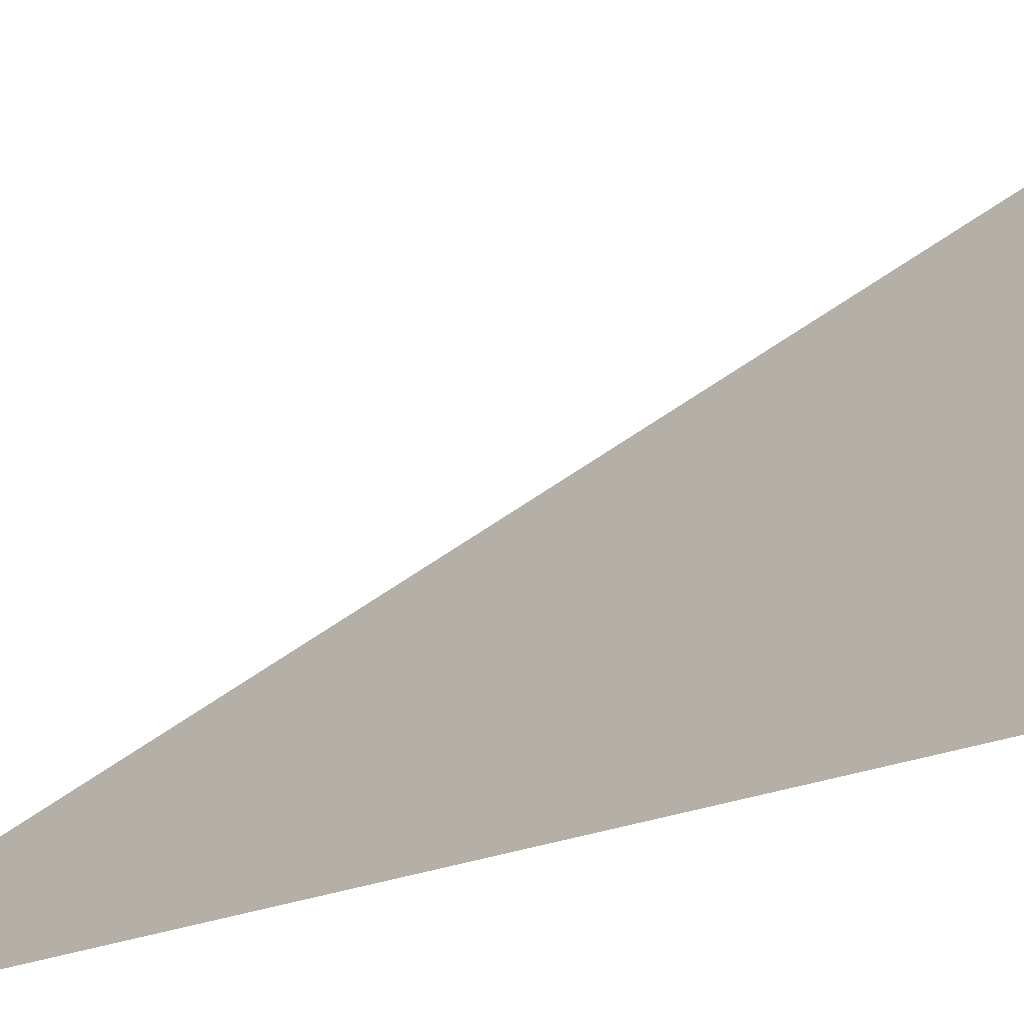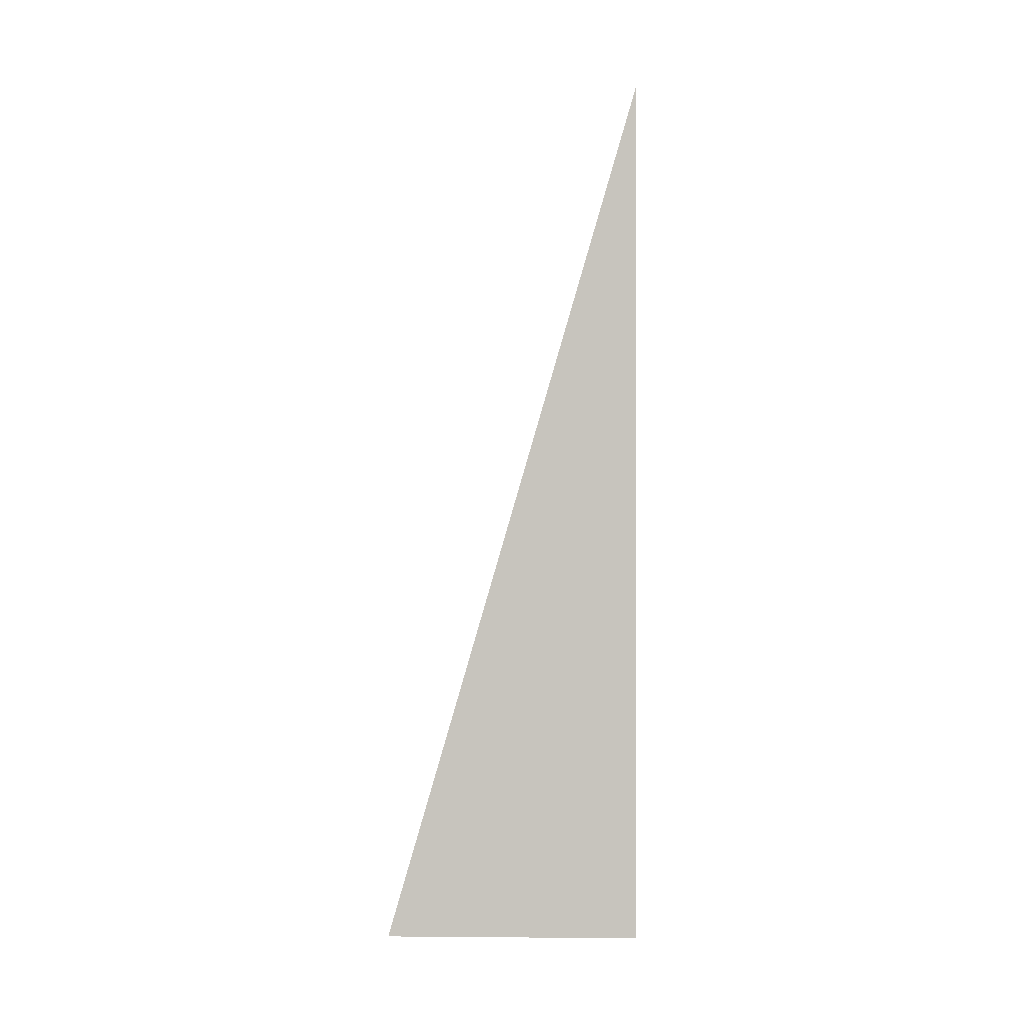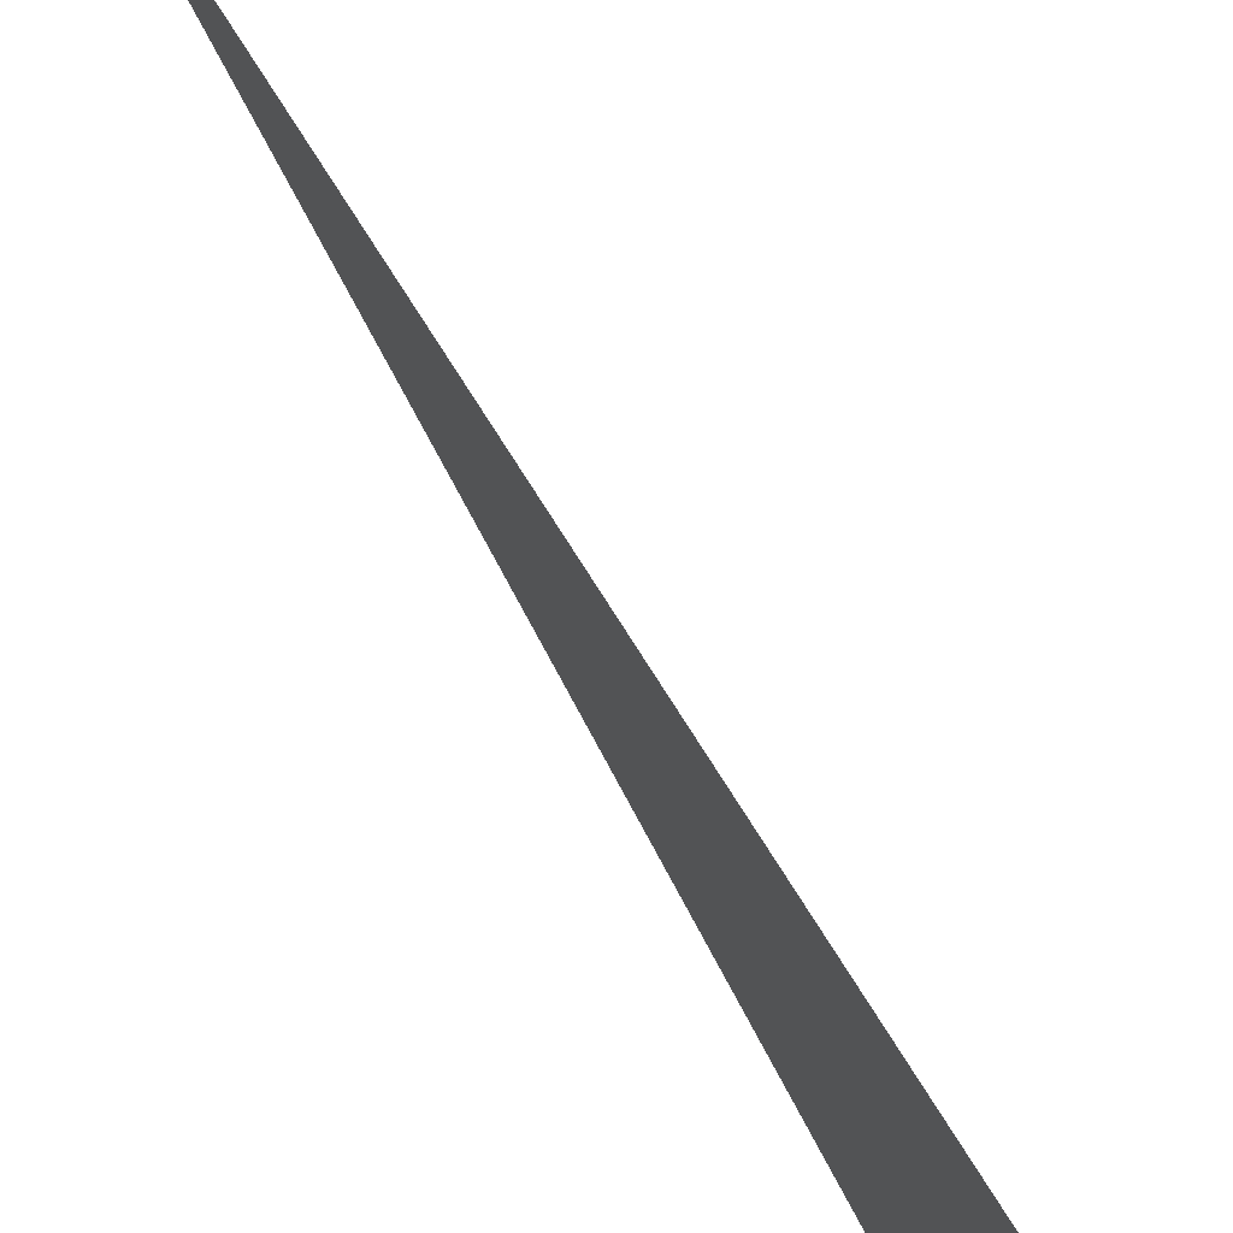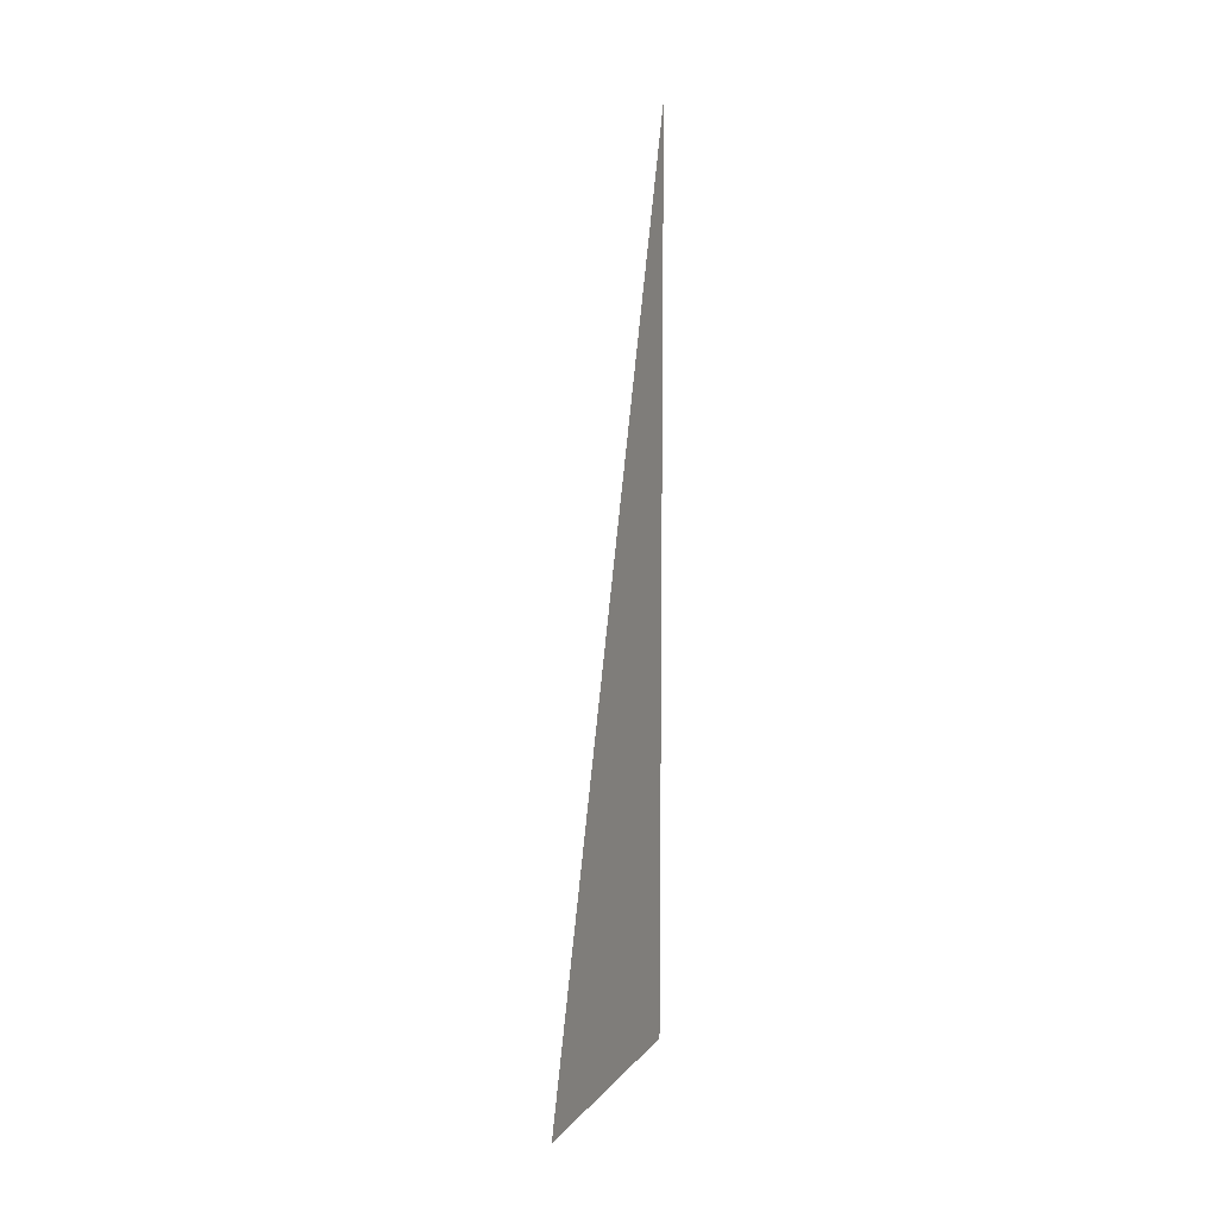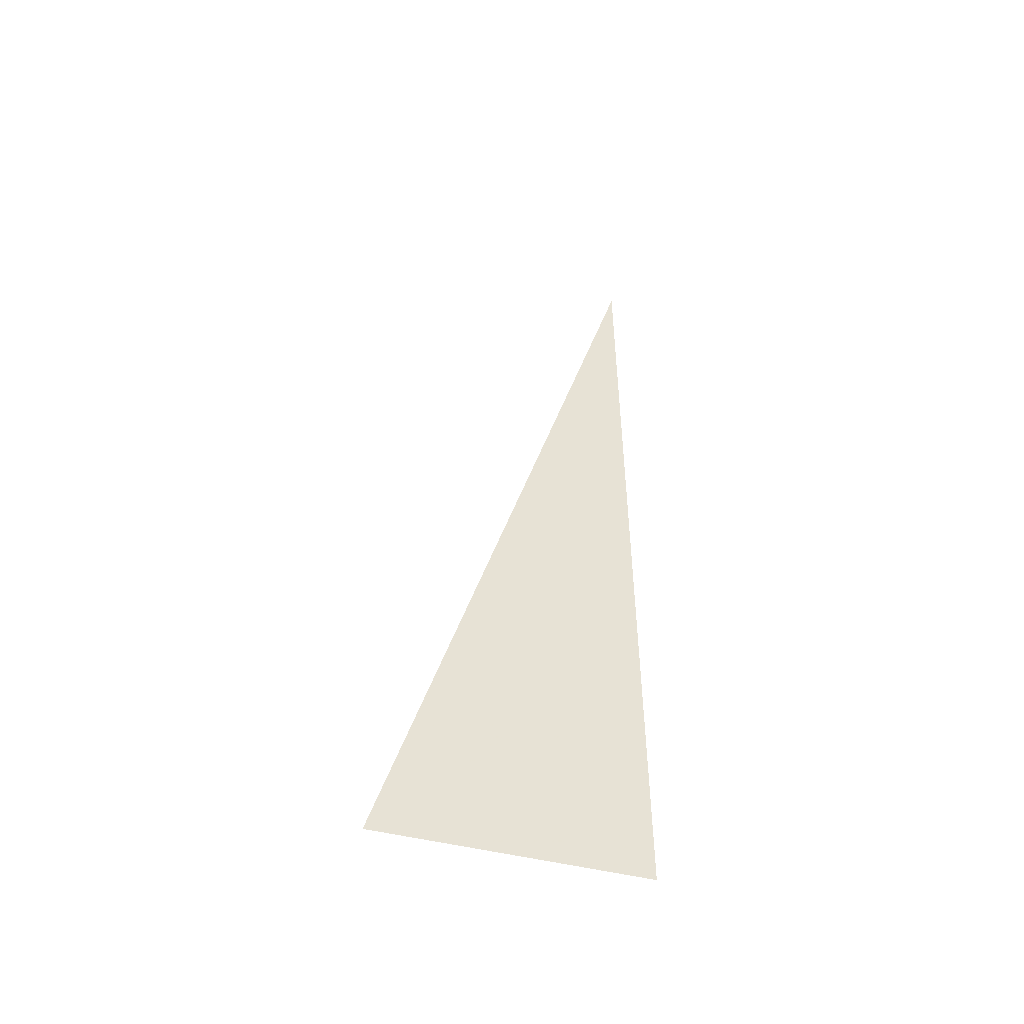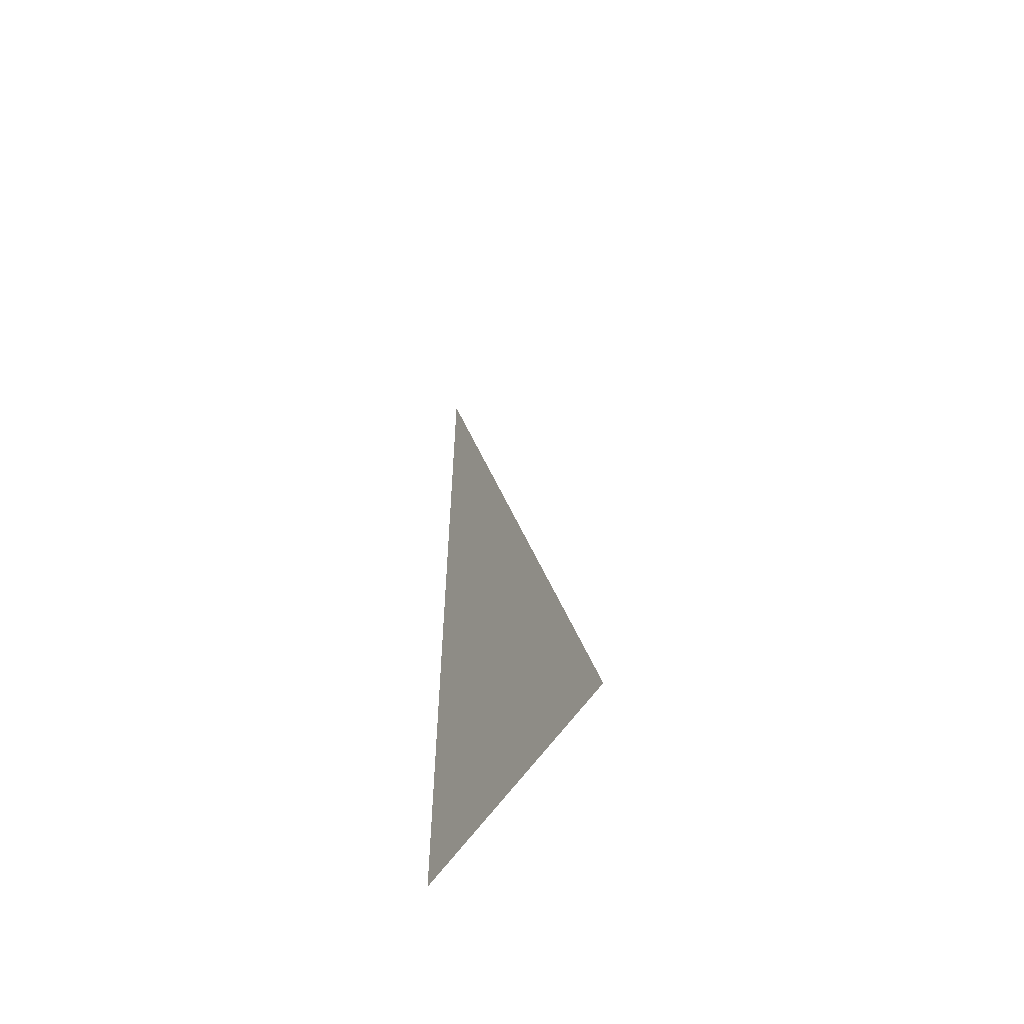
<metadata>
{"format":"obj","ext":"obj","renderer":"f3d","projection":"perspective","resolution":1024,"background":"white","views":[{"elev":-20.4,"azim":129.0,"up":"+Y"},{"elev":-0.0,"azim":-88.2,"up":"+Z"},{"elev":65.8,"azim":153.1,"up":"+Y"},{"elev":9.7,"azim":-157.7,"up":"+Z"},{"elev":-49.1,"azim":-105.6,"up":"+Z"},{"elev":-59.2,"azim":146.2,"up":"+Z"}]}
</metadata>
<code>
v 4128 -12.8 -2138
v 4128 -1.6 -2176
v 4128 -12.8 -2176
v 4128 -12.8 -2138
v 4128 -12.8 -2176
v 4128 -12.8 -2138
f 1 2 3
f 4 5 6

</code>
